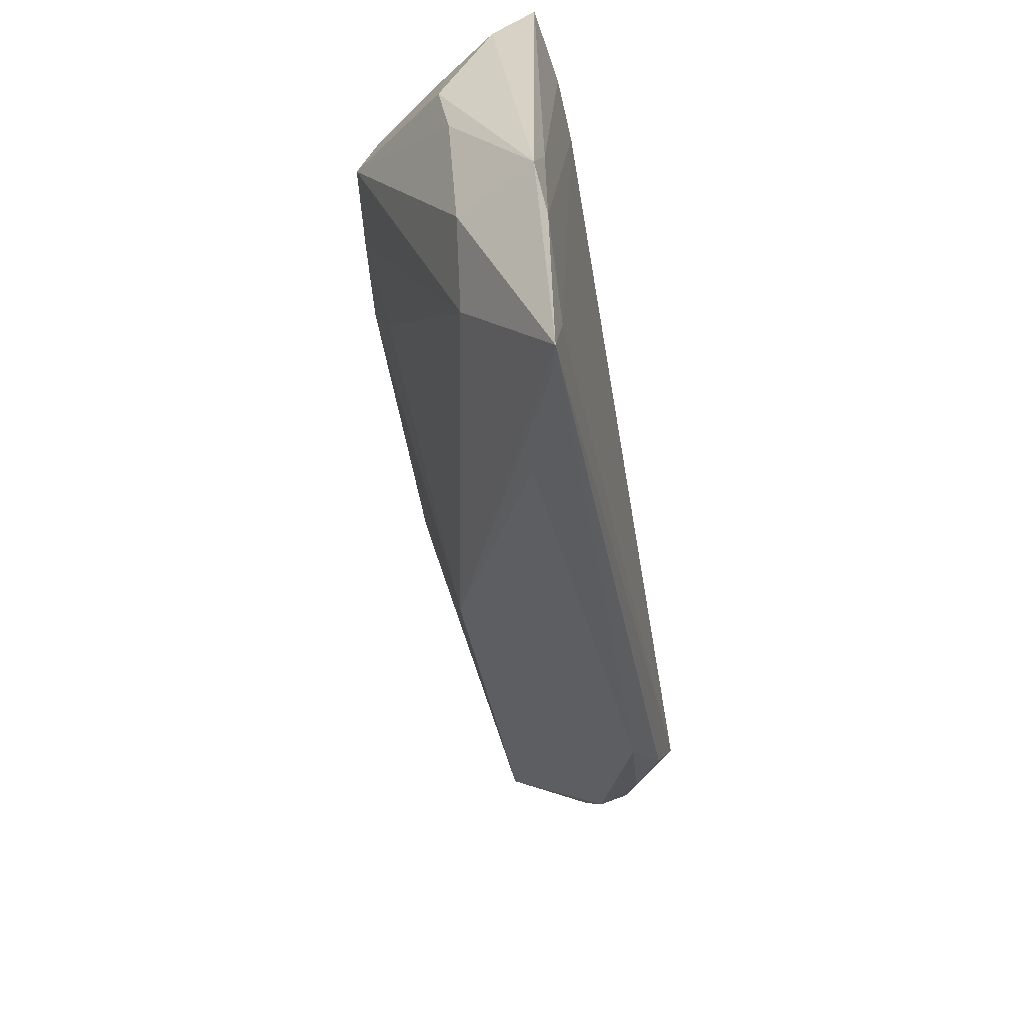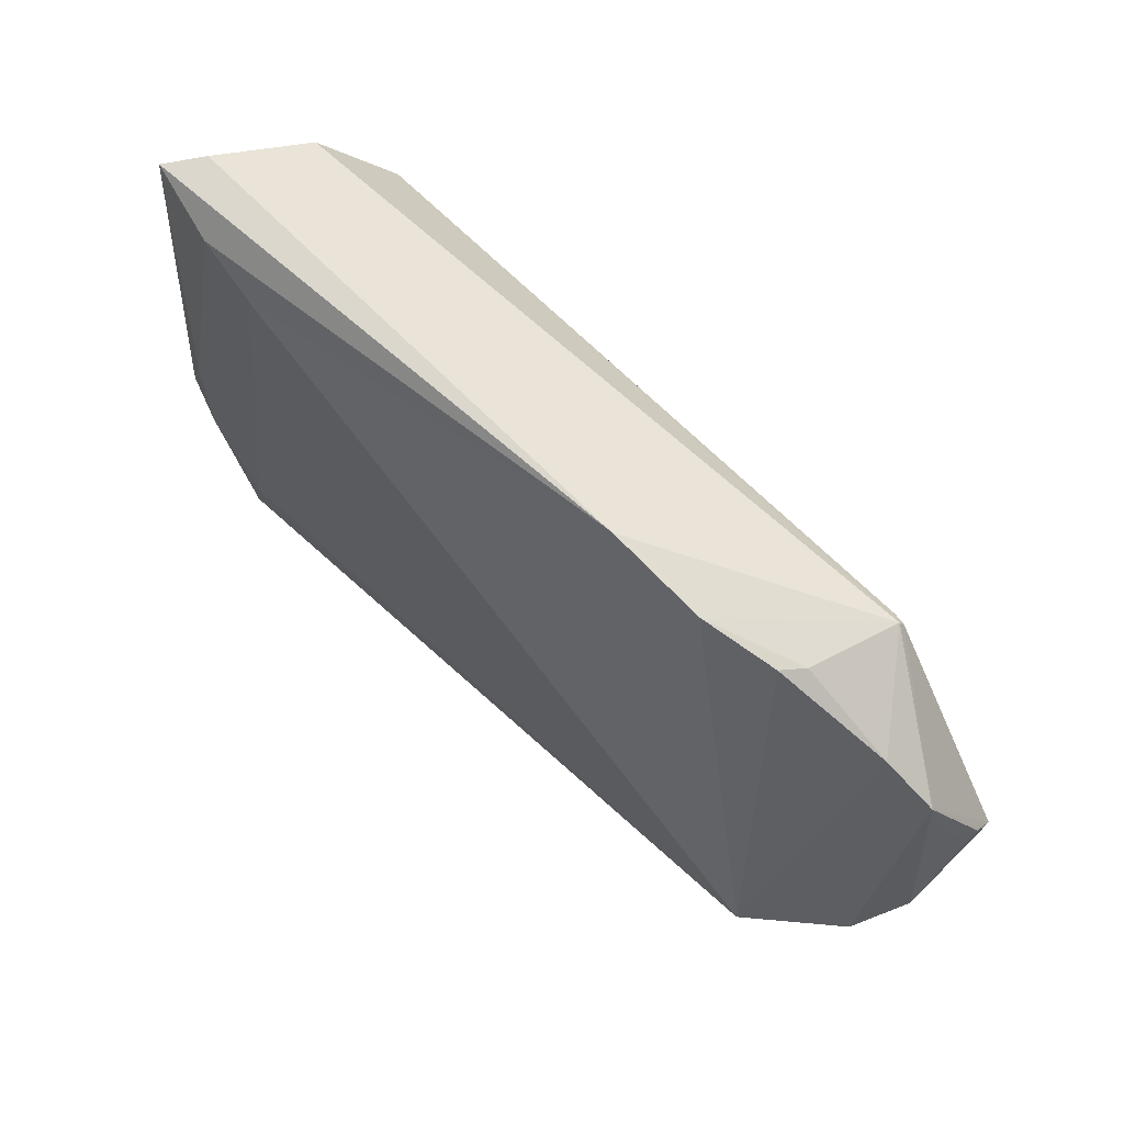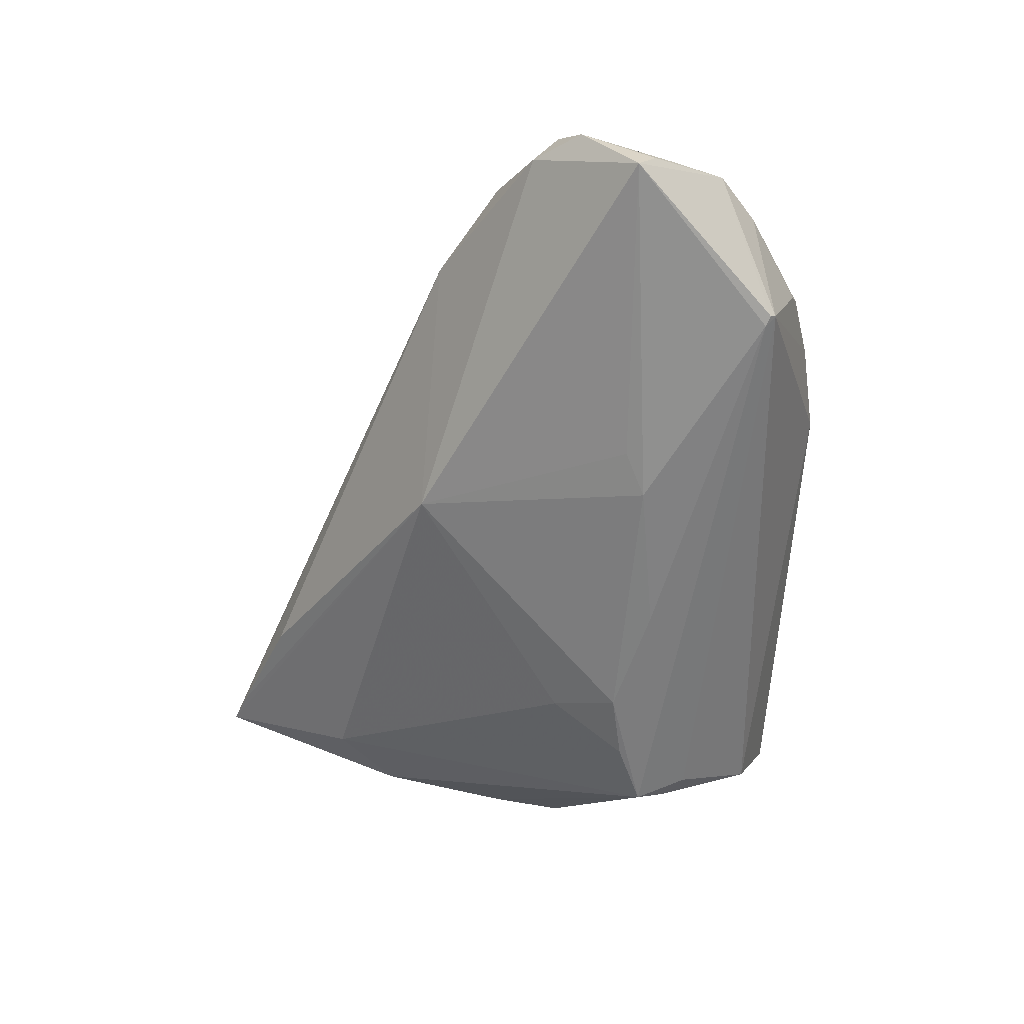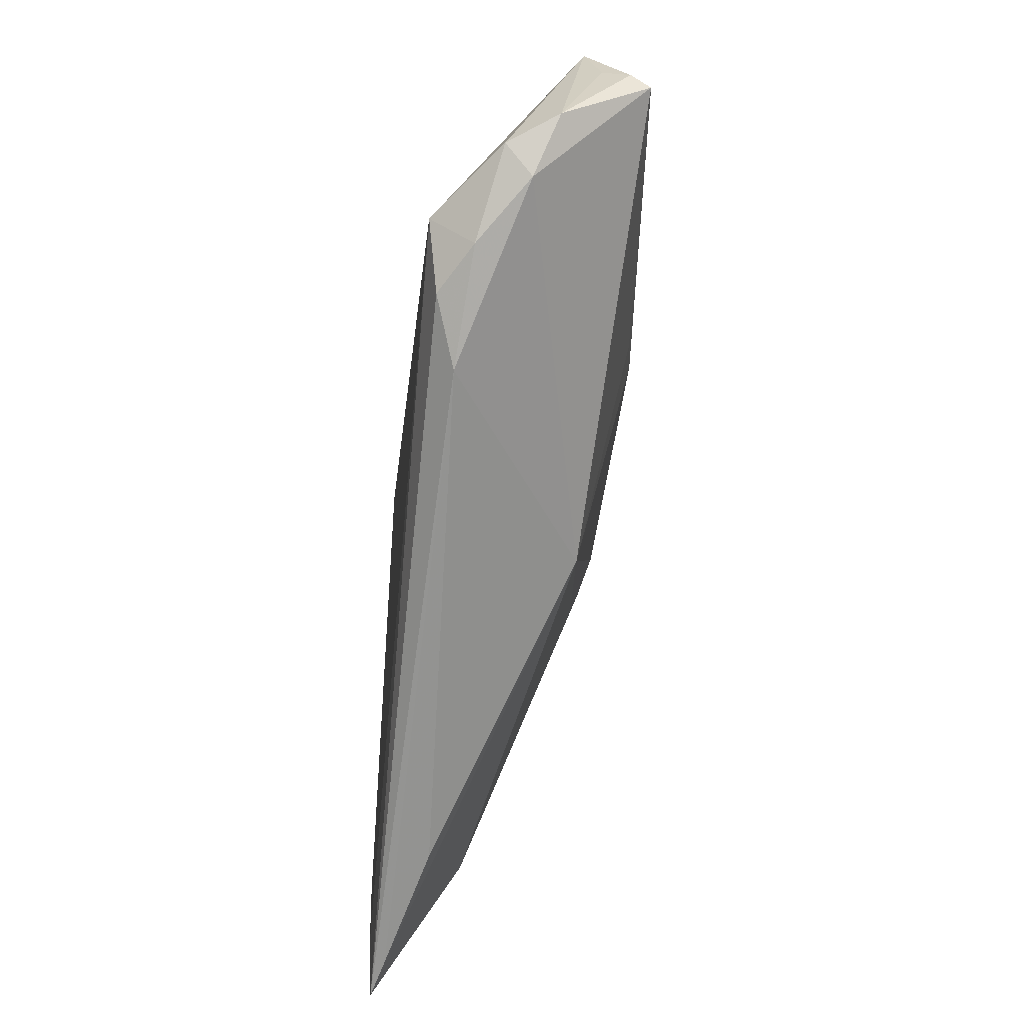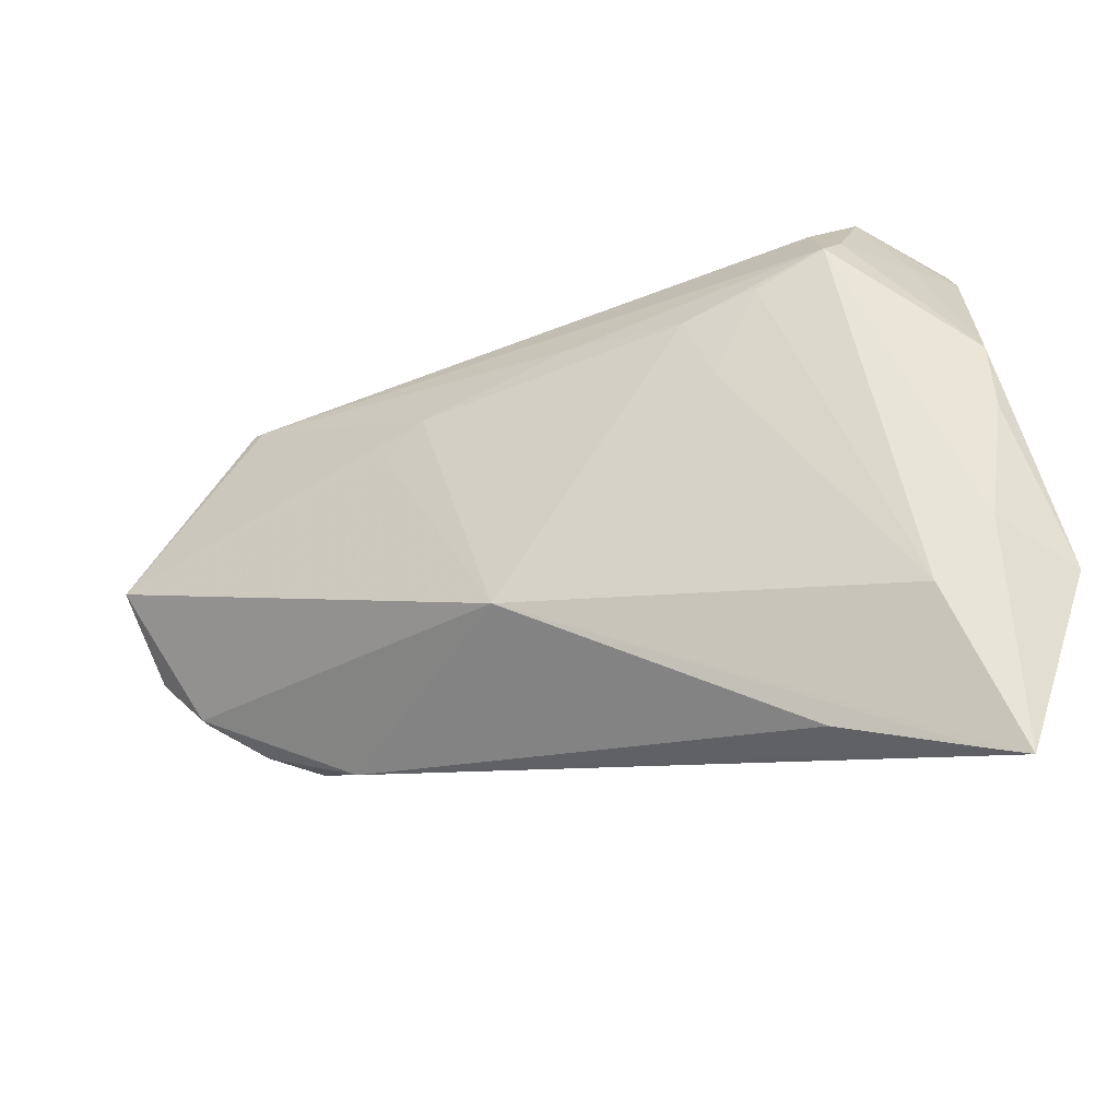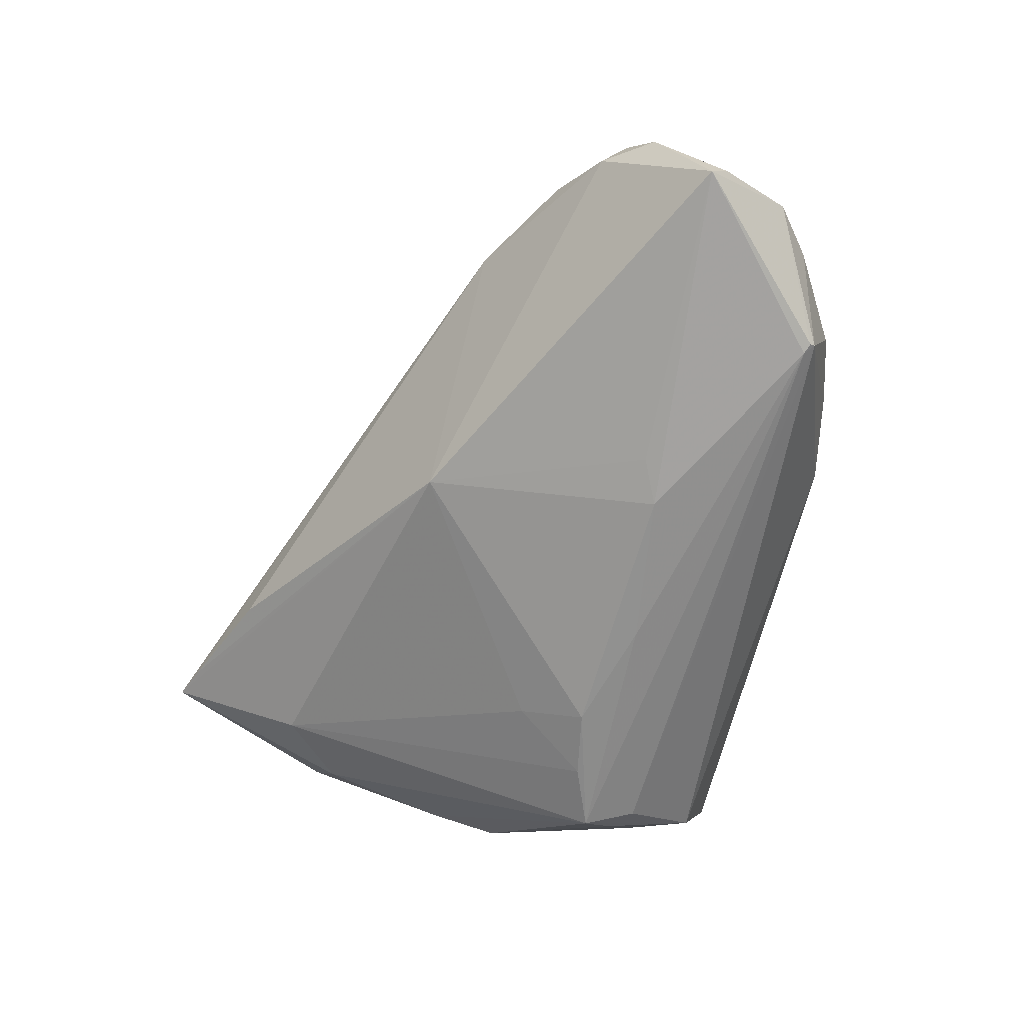
<metadata>
{"format":"obj","ext":"obj","renderer":"f3d","projection":"perspective","resolution":1024,"background":"white","views":[{"elev":-55.7,"azim":-79.4,"up":"+Y"},{"elev":68.3,"azim":47.8,"up":"+Y"},{"elev":-61.0,"azim":87.2,"up":"+Z"},{"elev":-46.2,"azim":83.9,"up":"+Y"},{"elev":-49.9,"azim":-152.7,"up":"+Y"},{"elev":-67.4,"azim":76.7,"up":"+Z"}]}
</metadata>
<code>
v 0.04116 0.02717 -0.003074
v 0.04508 -0.01566 0.0105
v -0.03684 -0.04967 0.009521
v -0.02763 0.0268 0.01191
v -0.04486 -0.02583 0.0009632
v -0.04835 0.0002412 -0.00106
v 0.04339 0.02251 -0.01504
v -0.04729 -0.01968 0.01126
v -0.03965 -0.04405 0.01147
v -0.002946 0.01068 -0.01604
v 0.03841 -0.02097 0.007824
v 0.01703 0.00801 -0.01658
v -0.04387 0.03238 0.009937
v 0.01919 0.03315 0.003236
v 0.02272 0.005345 -0.01561
v -0.04169 -0.05159 0.01096
v 0.04315 0.02322 -0.01457
v -0.01992 -0.001711 -0.01316
v -0.04715 -0.03367 0.01142
v -0.01747 0.006511 -0.01597
v 0.0622 0.006281 -0.01015
v 0.0622 0.004 -0.01243
v 0.0622 -0.002957 -0.001905
v -0.03307 0.01832 -0.01274
v 0.05941 -0.005648 0.00416
v -0.02662 0.008191 -0.01527
v -0.04228 0.01924 -0.002092
v 0.03092 0.0308 0.002306
v -0.04805 -0.008755 0.0003321
v -0.02218 -0.0436 0.005166
v 0.0609 0.008292 -0.007036
v 0.05749 -0.00896 0.0008326
v -0.05078 -0.028 0.01059
v 0.04203 0.02197 -0.01535
v -0.04097 0.03279 0.005611
v -0.03518 0.0116 -0.01467
v 0.0509 -0.01343 0.006687
v 0.03946 0.02813 -0.0003392
v 0.05235 0.02046 -0.004034
v 0.04087 0.02734 -0.00261
v -0.03709 0.02827 -0.005323
v 0.05003 -0.008371 0.01191
v -0.03503 0.02952 0.01146
v -0.03736 -0.0336 6.223e-05
v -0.03652 0.01553 -0.01188
v 0.05837 0.01561 -0.005391
v 0.01048 -0.02213 -0.009789
v -0.04579 0.0225 0.004775
f 8 13 33
f 33 13 48
f 48 6 33
f 20 12 47
f 41 13 35
f 41 48 13
f 42 28 4
f 19 8 33
f 33 16 19
f 47 32 11
f 47 12 15
f 18 20 47
f 36 6 45
f 45 41 36
f 10 20 36
f 36 34 10
f 12 20 10
f 10 34 12
f 24 41 17
f 17 34 24
f 36 41 24
f 24 34 36
f 7 34 17
f 14 4 28
f 35 13 14
f 14 41 35
f 14 28 17
f 17 41 14
f 13 8 43
f 43 14 13
f 4 14 43
f 8 19 43
f 43 19 4
f 33 6 29
f 29 6 36
f 9 16 42
f 9 19 16
f 42 4 9
f 4 19 9
f 47 11 30
f 12 34 22
f 22 15 12
f 34 7 22
f 47 15 22
f 22 32 47
f 5 29 36
f 5 16 33
f 33 29 5
f 36 20 26
f 20 18 26
f 47 16 44
f 44 18 47
f 16 5 44
f 44 5 36
f 36 26 44
f 44 26 18
f 6 48 27
f 27 45 6
f 48 41 27
f 41 45 27
f 37 11 32
f 32 25 37
f 37 25 42
f 23 25 32
f 32 22 23
f 23 22 21
f 21 31 23
f 42 25 46
f 46 23 31
f 25 23 46
f 46 31 21
f 46 7 17
f 21 22 46
f 46 22 7
f 3 11 16
f 3 30 11
f 3 16 47
f 47 30 3
f 2 37 42
f 11 37 2
f 42 16 2
f 16 11 2
f 38 28 42
f 42 46 39
f 39 38 42
f 39 46 17
f 1 39 17
f 17 28 1
f 38 39 40
f 39 1 40
f 28 38 40
f 40 1 28

</code>
